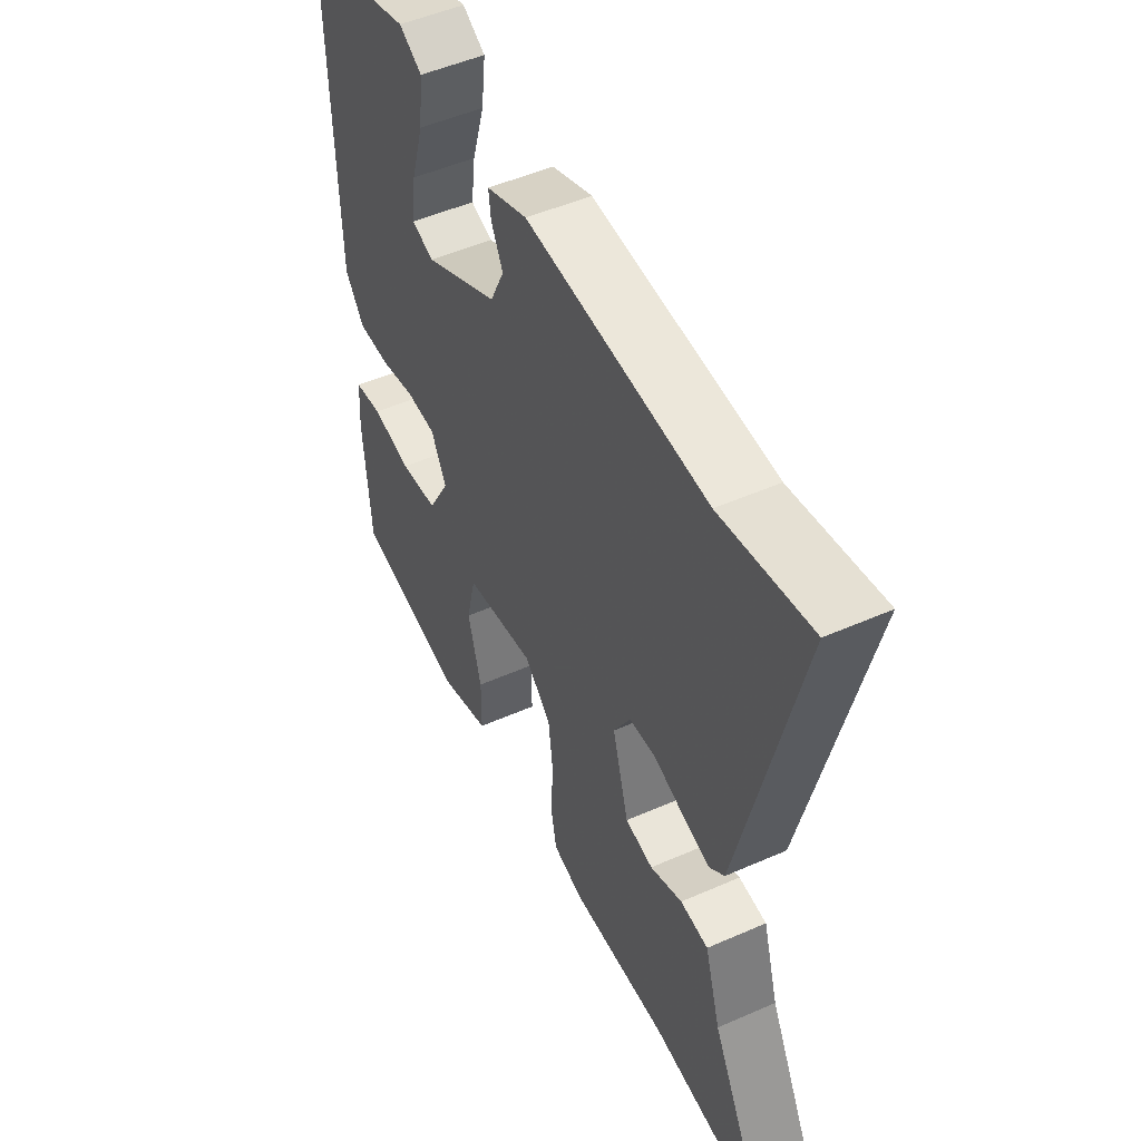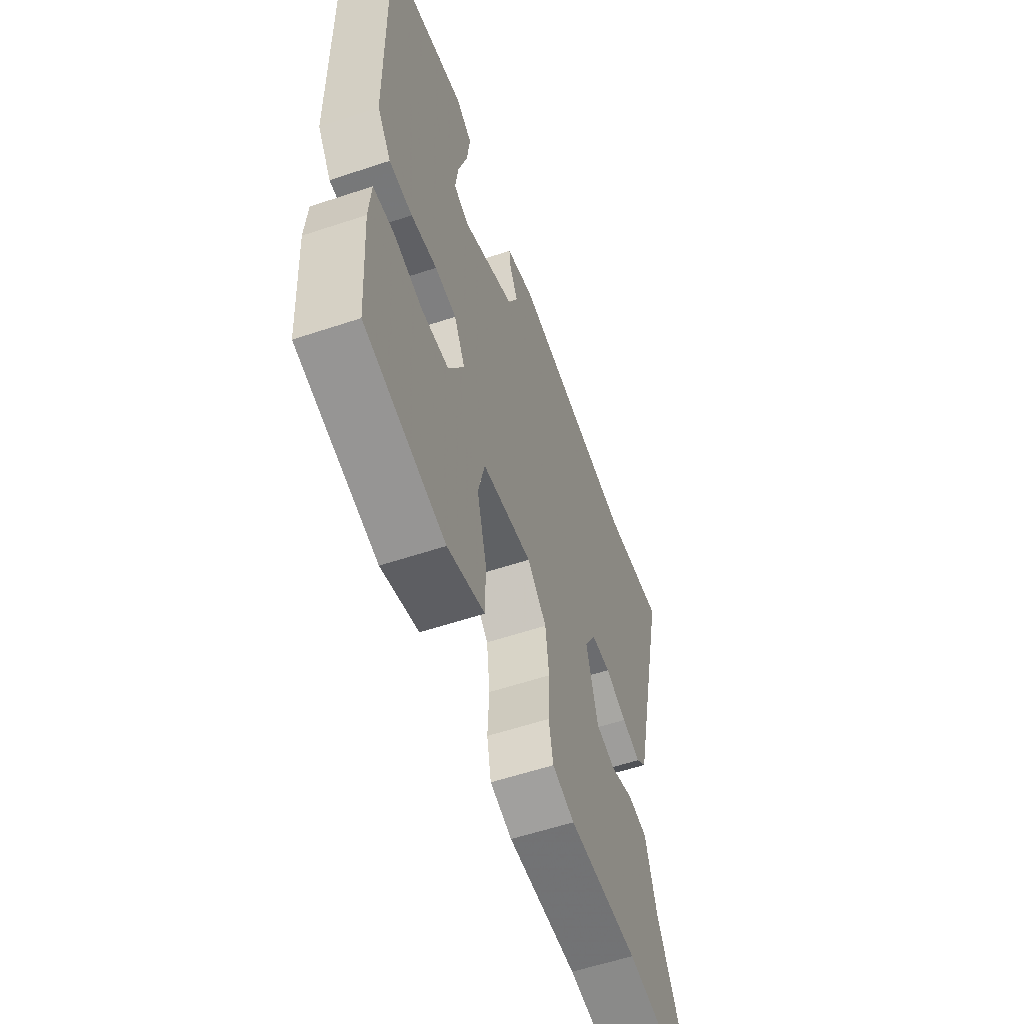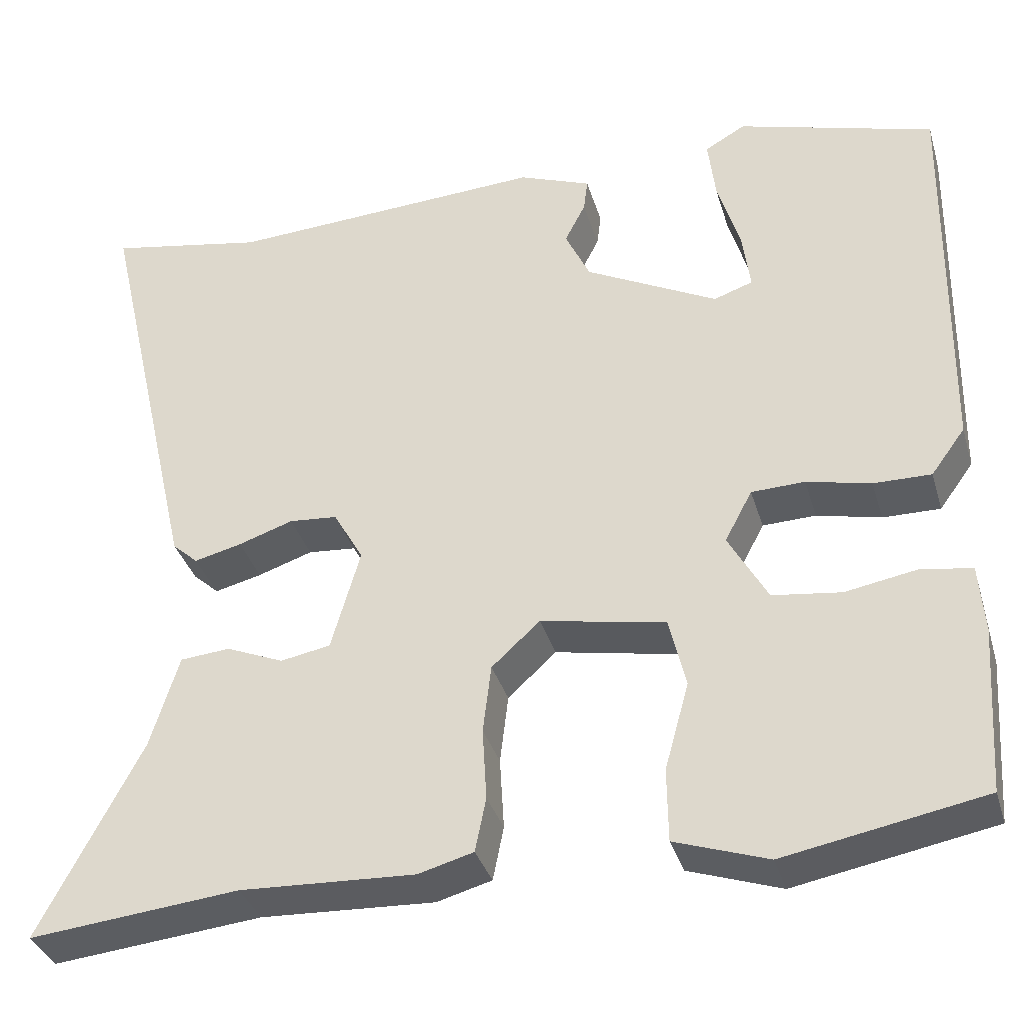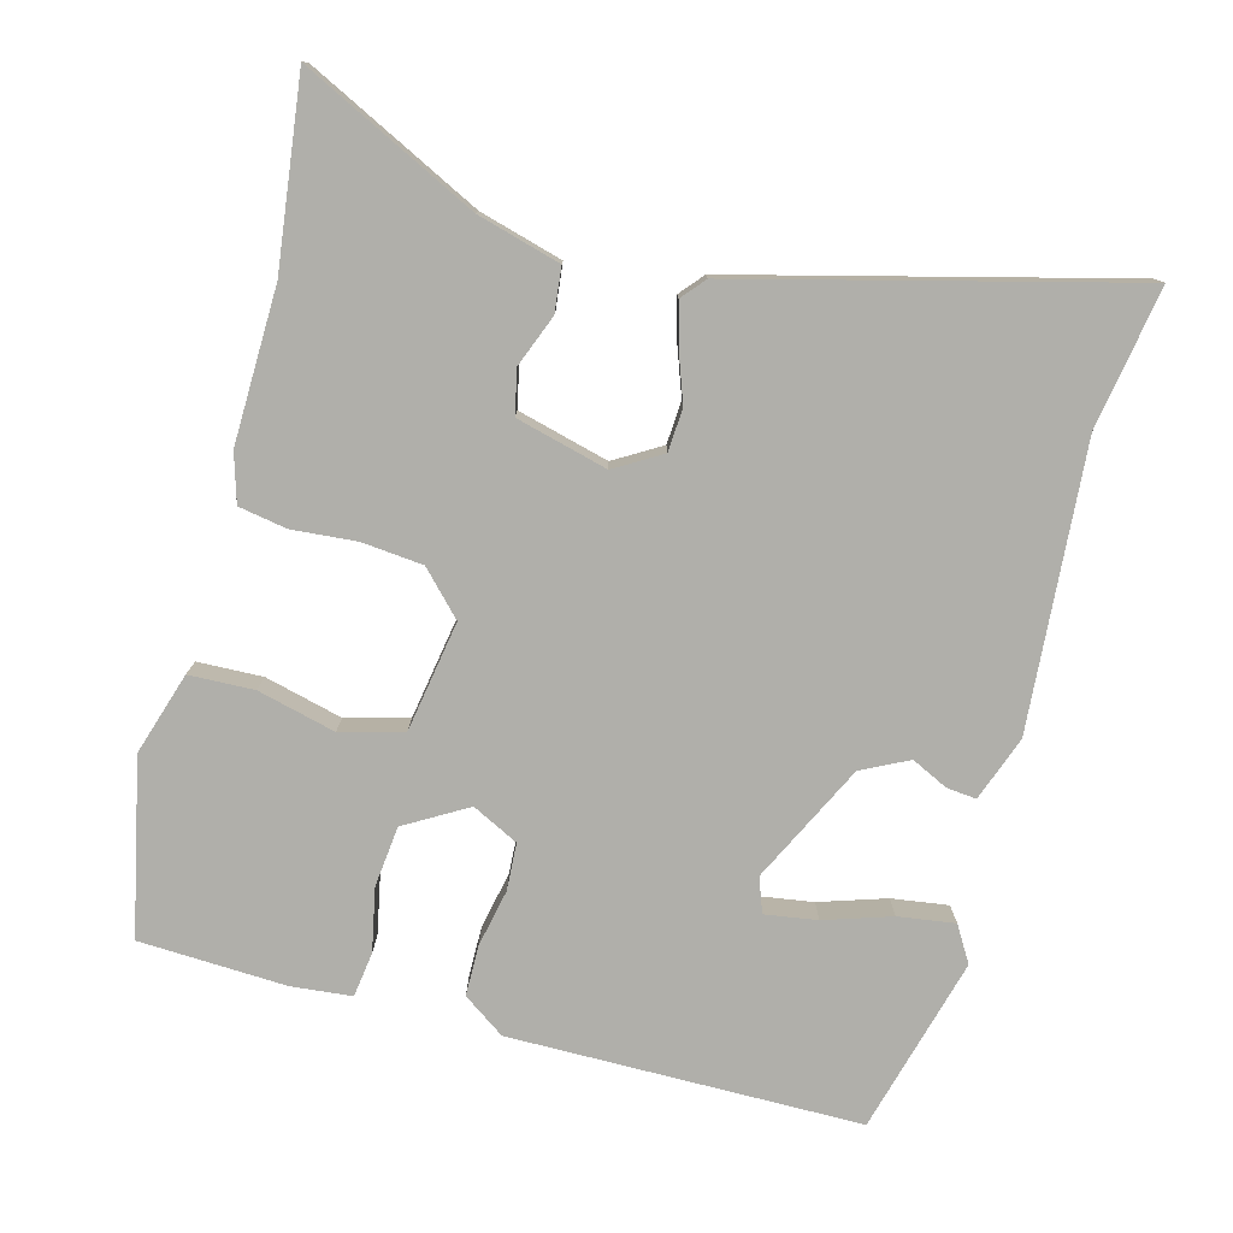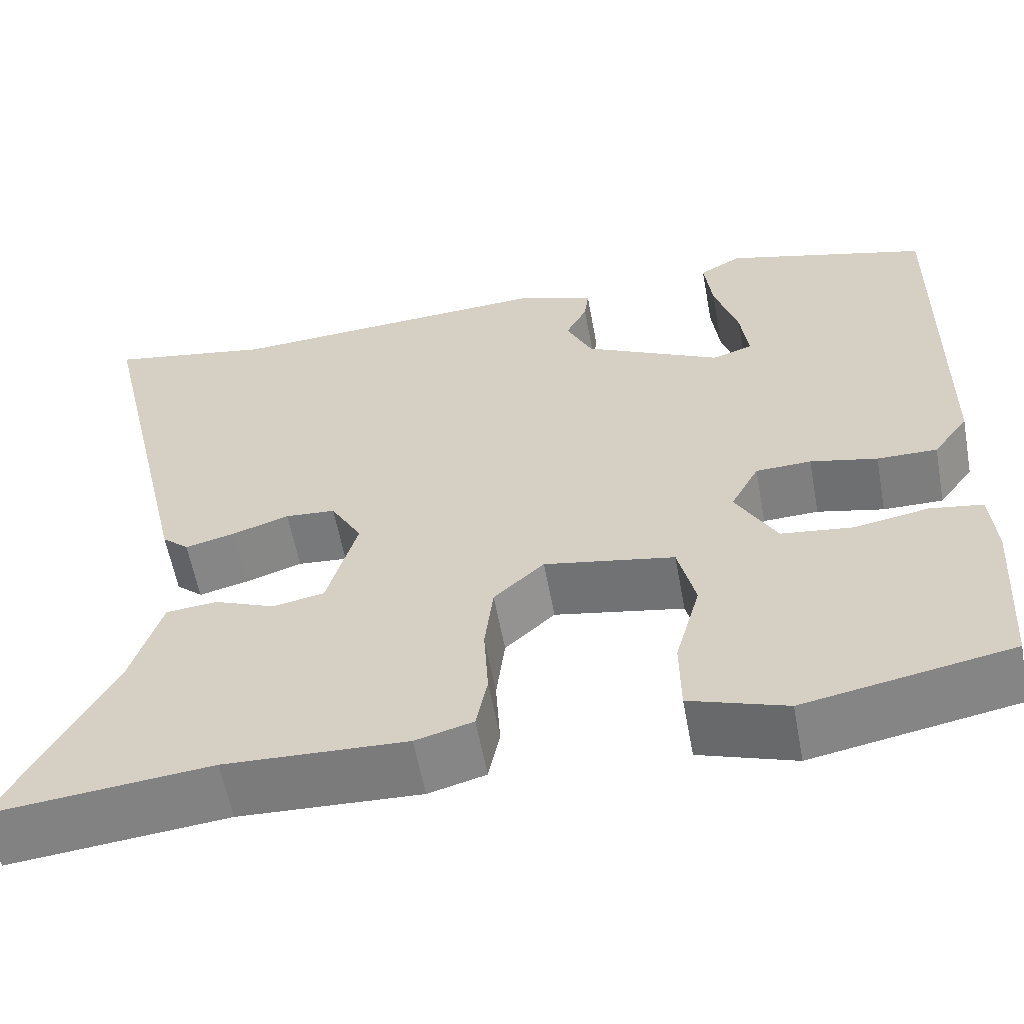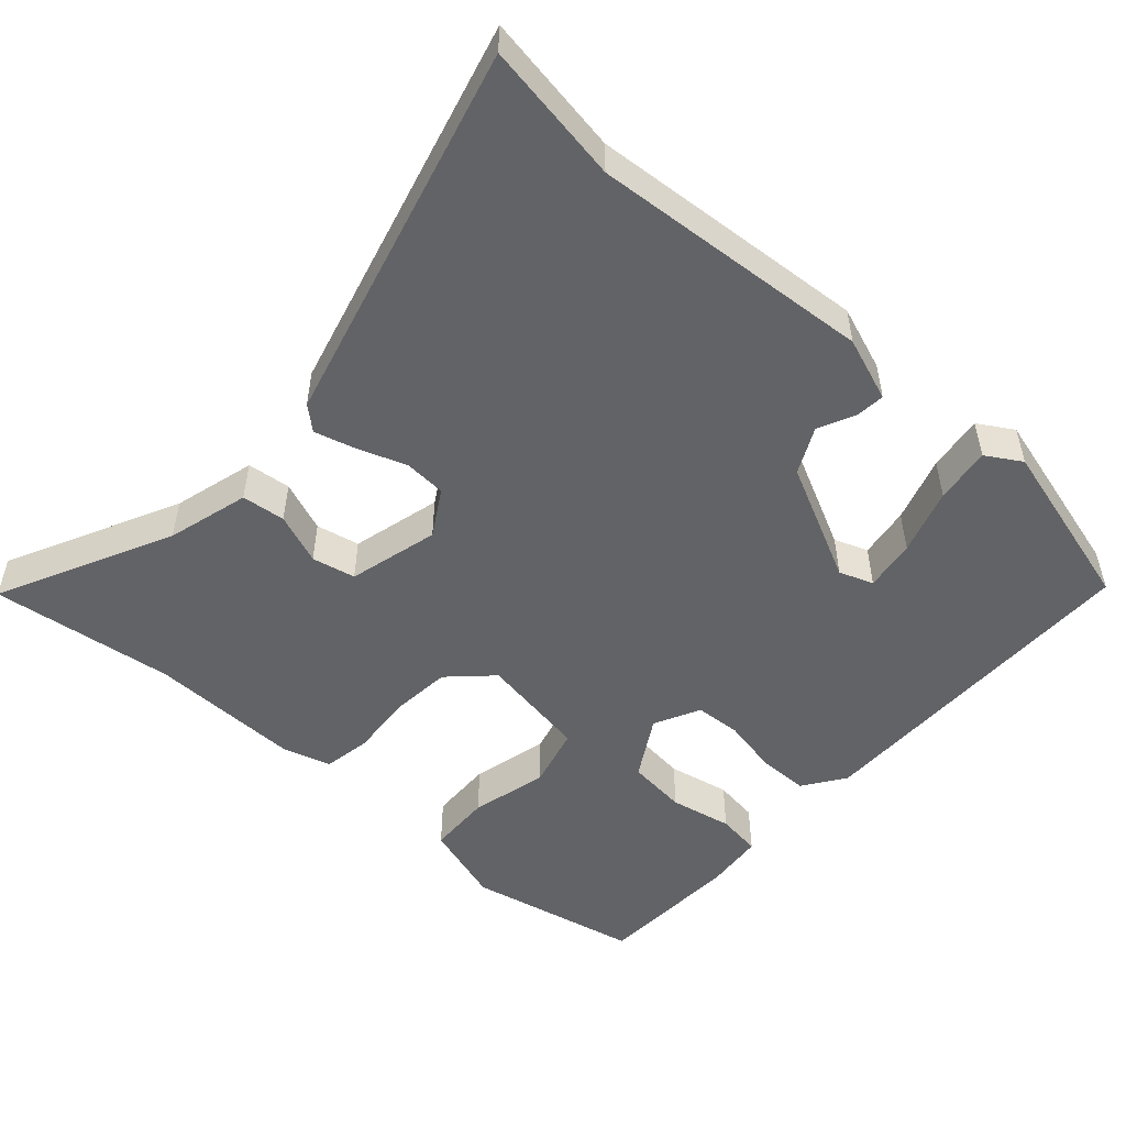
<metadata>
{"format":"obj","ext":"obj","renderer":"f3d","projection":"perspective","resolution":1024,"background":"white","views":[{"elev":50.6,"azim":-115.7,"up":"+Z"},{"elev":-58.2,"azim":109.0,"up":"+Z"},{"elev":-35.7,"azim":16.0,"up":"+Z"},{"elev":-78.0,"azim":-103.5,"up":"+Y"},{"elev":-59.3,"azim":10.5,"up":"+Z"},{"elev":-50.9,"azim":-40.4,"up":"+Y"}]}
</metadata>
<code>
v 0.44 0.07 -0.495
v 0.202 0.07 -0.539
v 0.091 0.07 -0.501
v 0.09 0.07 -0.413
v 0.119 0.07 -0.308
v 0.099 0.07 -0.223
v -0.051 0.07 -0.194
v -0.109 0.07 -0.247
v -0.119 0.07 -0.33
v -0.114 0.07 -0.417
v -0.127 0.07 -0.482
v -0.193 0.07 -0.5
v -0.402 0.07 -0.49
v -0.654 0.07 -0.515
v -0.532 0.07 -0.281
v -0.498 0.07 -0.169
v -0.438 0.07 -0.164
v -0.369 0.07 -0.193
v -0.309 0.07 -0.182
v -0.274 0.07 -0.059
v -0.31 0.07 0.005
v -0.368 0.07 0.01
v -0.434 0.07 -0.012
v -0.491 0.07 -0.026
v -0.522 0.07 0.002
v -0.643 0.07 0.527
v -0.453 0.07 0.491
v -0.069 0.07 0.511
v 0.018 0.07 0.477
v 0.013 0.07 0.437
v -0.012 0.07 0.388
v 0.018 0.07 0.324
v 0.177 0.07 0.241
v 0.224 0.07 0.257
v 0.215 0.07 0.328
v 0.188 0.07 0.419
v 0.179 0.07 0.496
v 0.228 0.07 0.524
v 0.465 0.07 0.454
v 0.456 0.07 -0.022
v 0.415 0.07 -0.078
v 0.346 0.07 -0.077
v 0.269 0.07 -0.059
v 0.205 0.07 -0.061
v 0.172 0.07 -0.123
v 0.219 0.07 -0.208
v 0.301 0.07 -0.219
v 0.387 0.07 -0.204
v 0.448 0.07 -0.214
v 0.454 0.07 -0.296
v 0.44 0 -0.495
v 0.202 0 -0.539
v 0.091 0 -0.501
v 0.09 0 -0.413
v 0.119 0 -0.308
v 0.099 0 -0.223
v -0.051 0 -0.194
v -0.109 0 -0.247
v -0.119 0 -0.33
v -0.114 0 -0.417
v -0.127 0 -0.482
v -0.193 0 -0.5
v -0.402 0 -0.49
v -0.654 0 -0.515
v -0.532 0 -0.281
v -0.498 0 -0.169
v -0.438 0 -0.164
v -0.369 0 -0.193
v -0.309 0 -0.182
v -0.274 0 -0.059
v -0.31 0 0.005
v -0.368 0 0.01
v -0.434 0 -0.012
v -0.491 0 -0.026
v -0.522 0 0.002
v -0.643 0 0.527
v -0.453 0 0.491
v -0.069 0 0.511
v 0.018 0 0.477
v 0.013 0 0.437
v -0.012 0 0.388
v 0.018 0 0.324
v 0.177 0 0.241
v 0.224 0 0.257
v 0.215 0 0.328
v 0.188 0 0.419
v 0.179 0 0.496
v 0.228 0 0.524
v 0.465 0 0.454
v 0.456 0 -0.022
v 0.415 0 -0.078
v 0.346 0 -0.077
v 0.269 0 -0.059
v 0.205 0 -0.061
v 0.172 0 -0.123
v 0.219 0 -0.208
v 0.301 0 -0.219
v 0.387 0 -0.204
v 0.448 0 -0.214
v 0.454 0 -0.296
f 47 48 49 50
f 46 47 50 1
f 40 41 42 43
f 40 43 44
f 39 40 44
f 35 36 37 38
f 34 35 38 39
f 28 29 30 31
f 27 28 31
f 27 31 32
f 26 27 32 33
f 22 23 24 25
f 22 25 26 33
f 15 16 17 18
f 13 14 15 18
f 13 18 19
f 12 13 19
f 9 10 11 12
f 8 9 12 19
f 7 8 19 20
f 2 3 4 5
f 46 1 2 5
f 45 46 5 6
f 34 39 44 45
f 21 22 33 34
f 20 21 34 45
f 6 7 20 45
f 100 99 98 97
f 51 100 97 96
f 93 92 91 90
f 94 93 90
f 94 90 89
f 88 87 86 85
f 89 88 85 84
f 81 80 79 78
f 81 78 77
f 82 81 77
f 83 82 77 76
f 75 74 73 72
f 83 76 75 72
f 68 67 66 65
f 68 65 64 63
f 69 68 63
f 69 63 62
f 62 61 60 59
f 69 62 59 58
f 70 69 58 57
f 55 54 53 52
f 55 52 51 96
f 56 55 96 95
f 95 94 89 84
f 84 83 72 71
f 95 84 71 70
f 95 70 57 56
f 1 51 52 2
f 2 52 53 3
f 3 53 54 4
f 4 54 55 5
f 5 55 56 6
f 6 56 57 7
f 7 57 58 8
f 8 58 59 9
f 9 59 60 10
f 10 60 61 11
f 11 61 62 12
f 12 62 63 13
f 13 63 64 14
f 14 64 65 15
f 15 65 66 16
f 16 66 67 17
f 17 67 68 18
f 18 68 69 19
f 19 69 70 20
f 20 70 71 21
f 21 71 72 22
f 22 72 73 23
f 23 73 74 24
f 24 74 75 25
f 25 75 76 26
f 26 76 77 27
f 27 77 78 28
f 28 78 79 29
f 29 79 80 30
f 30 80 81 31
f 31 81 82 32
f 32 82 83 33
f 33 83 84 34
f 34 84 85 35
f 35 85 86 36
f 36 86 87 37
f 37 87 88 38
f 38 88 89 39
f 39 89 90 40
f 40 90 91 41
f 41 91 92 42
f 42 92 93 43
f 43 93 94 44
f 44 94 95 45
f 45 95 96 46
f 46 96 97 47
f 47 97 98 48
f 48 98 99 49
f 49 99 100 50
f 50 100 51 1

</code>
